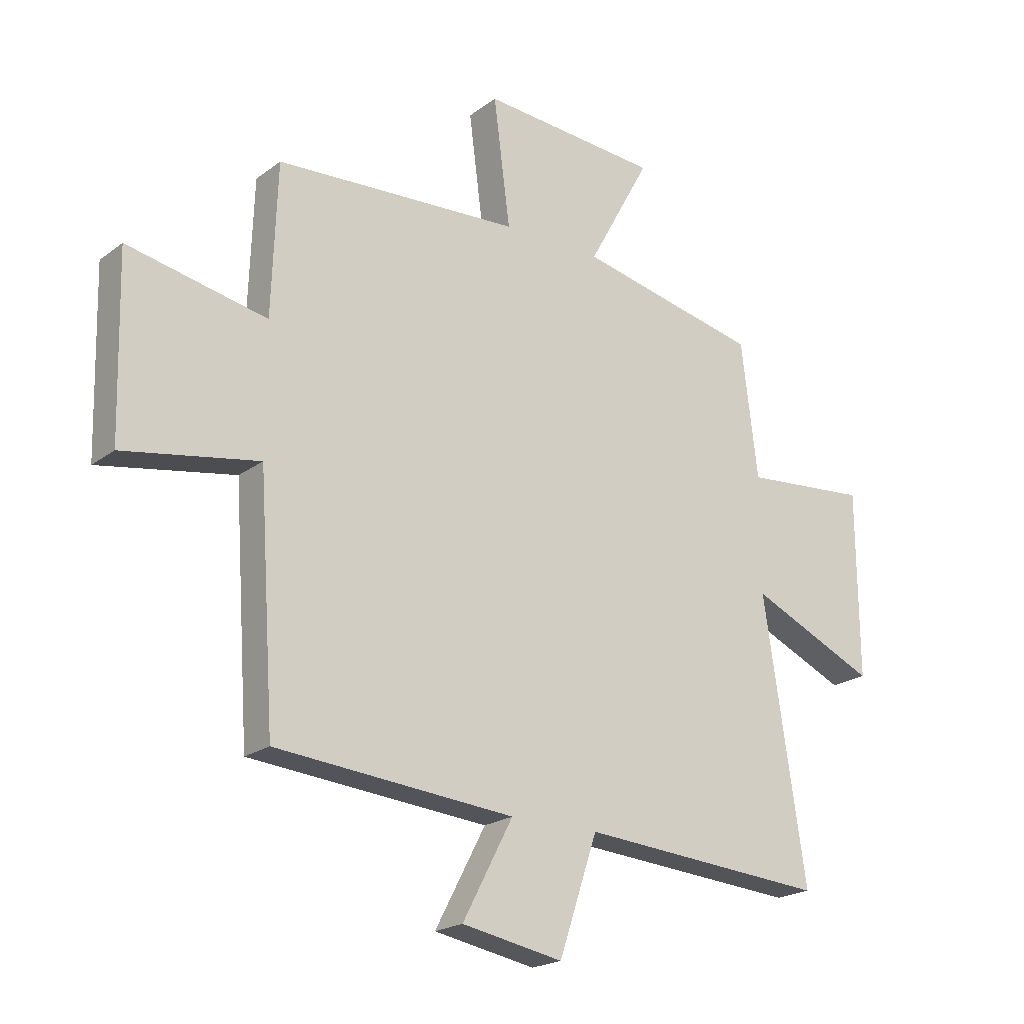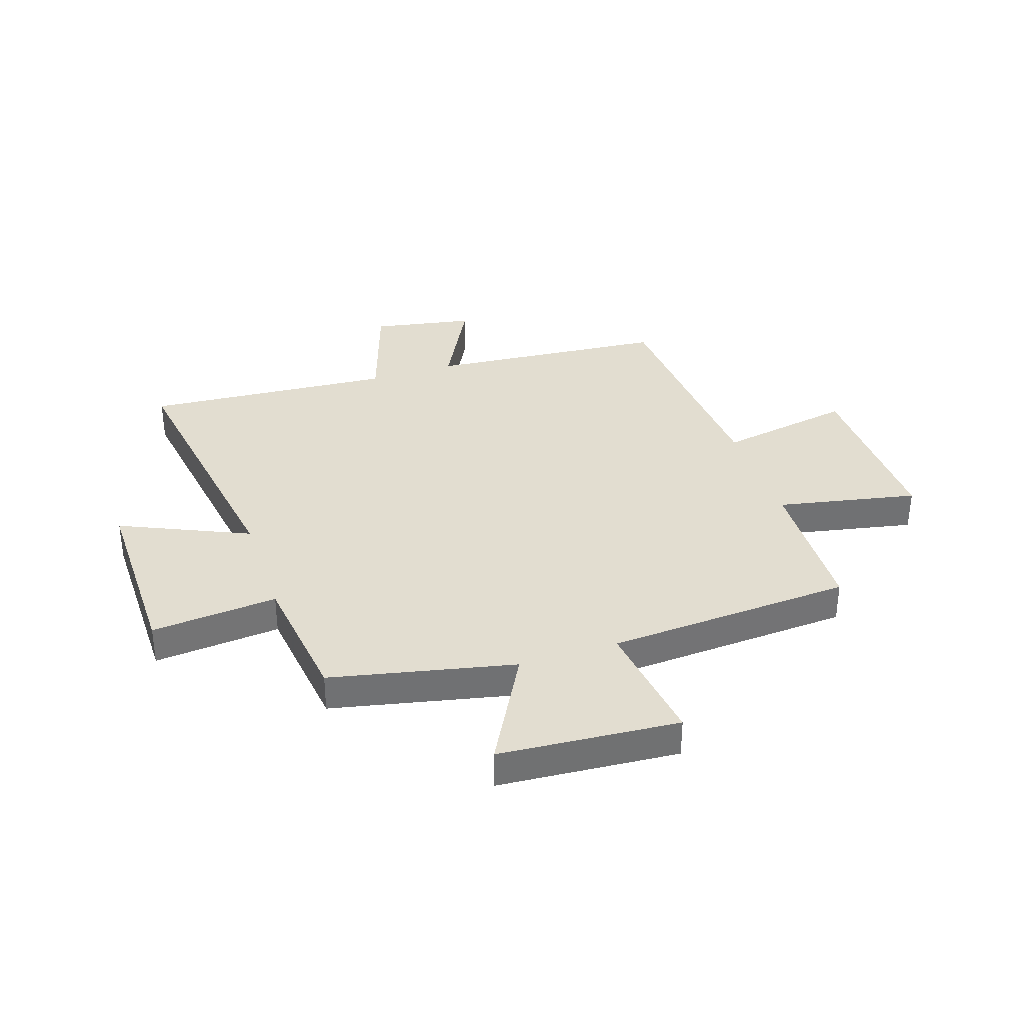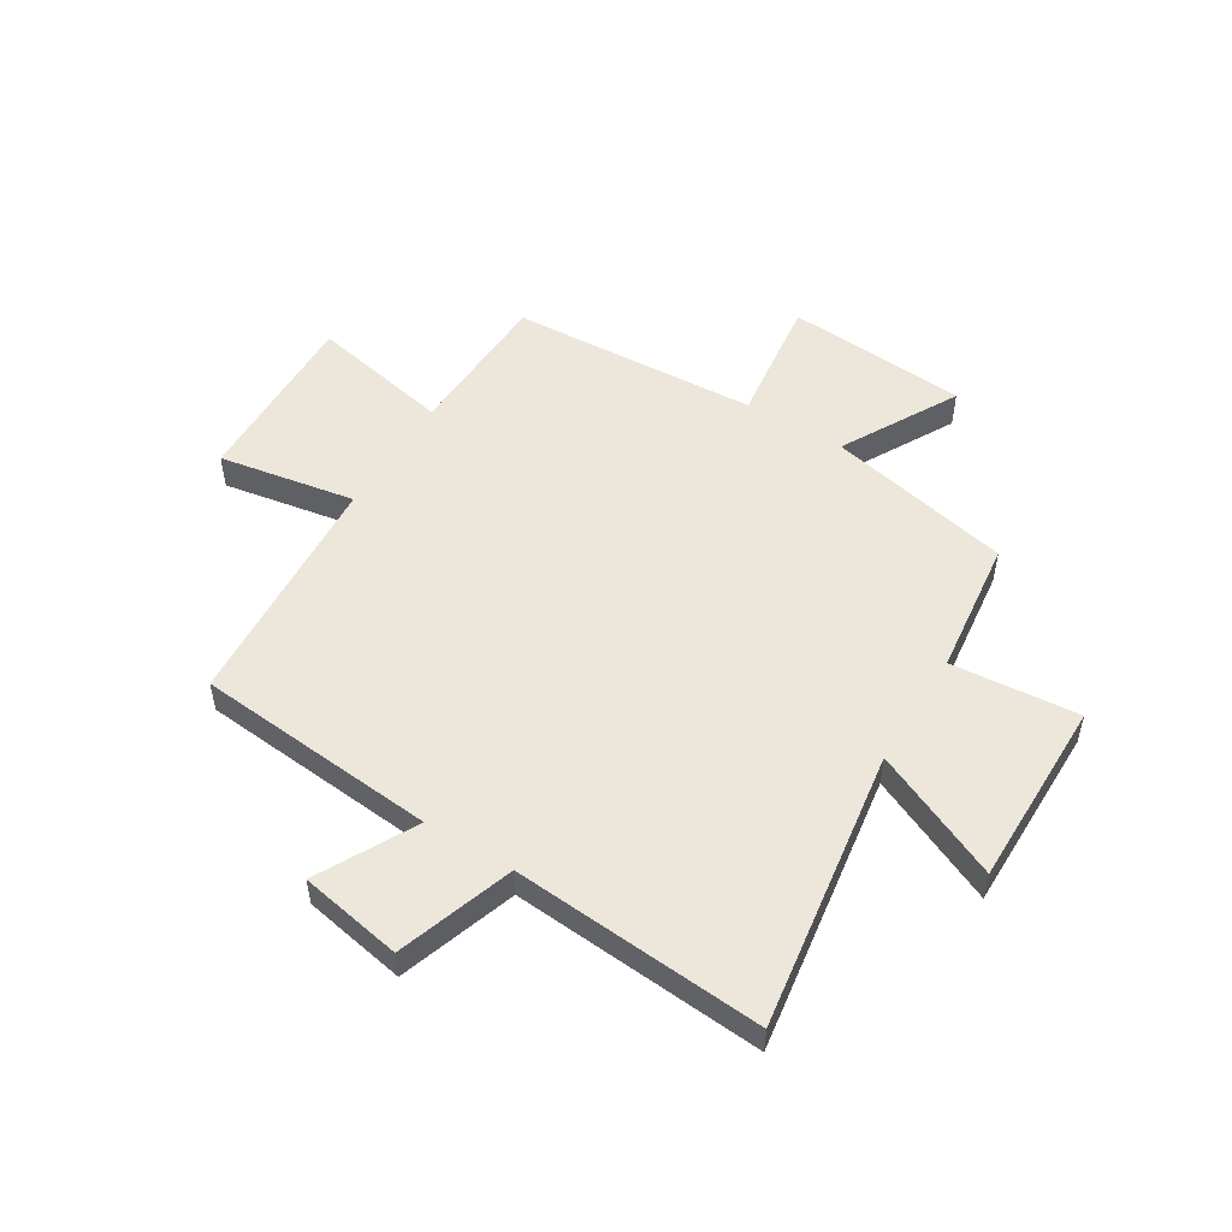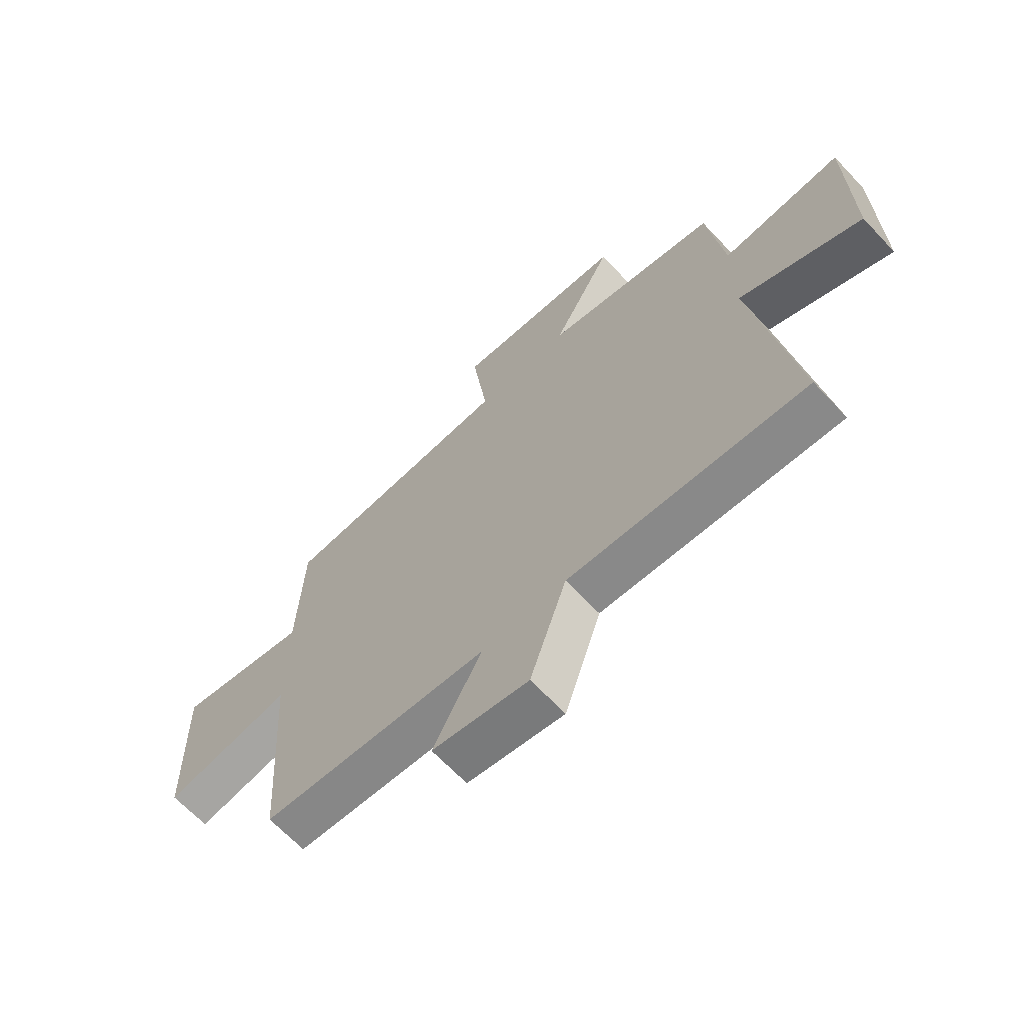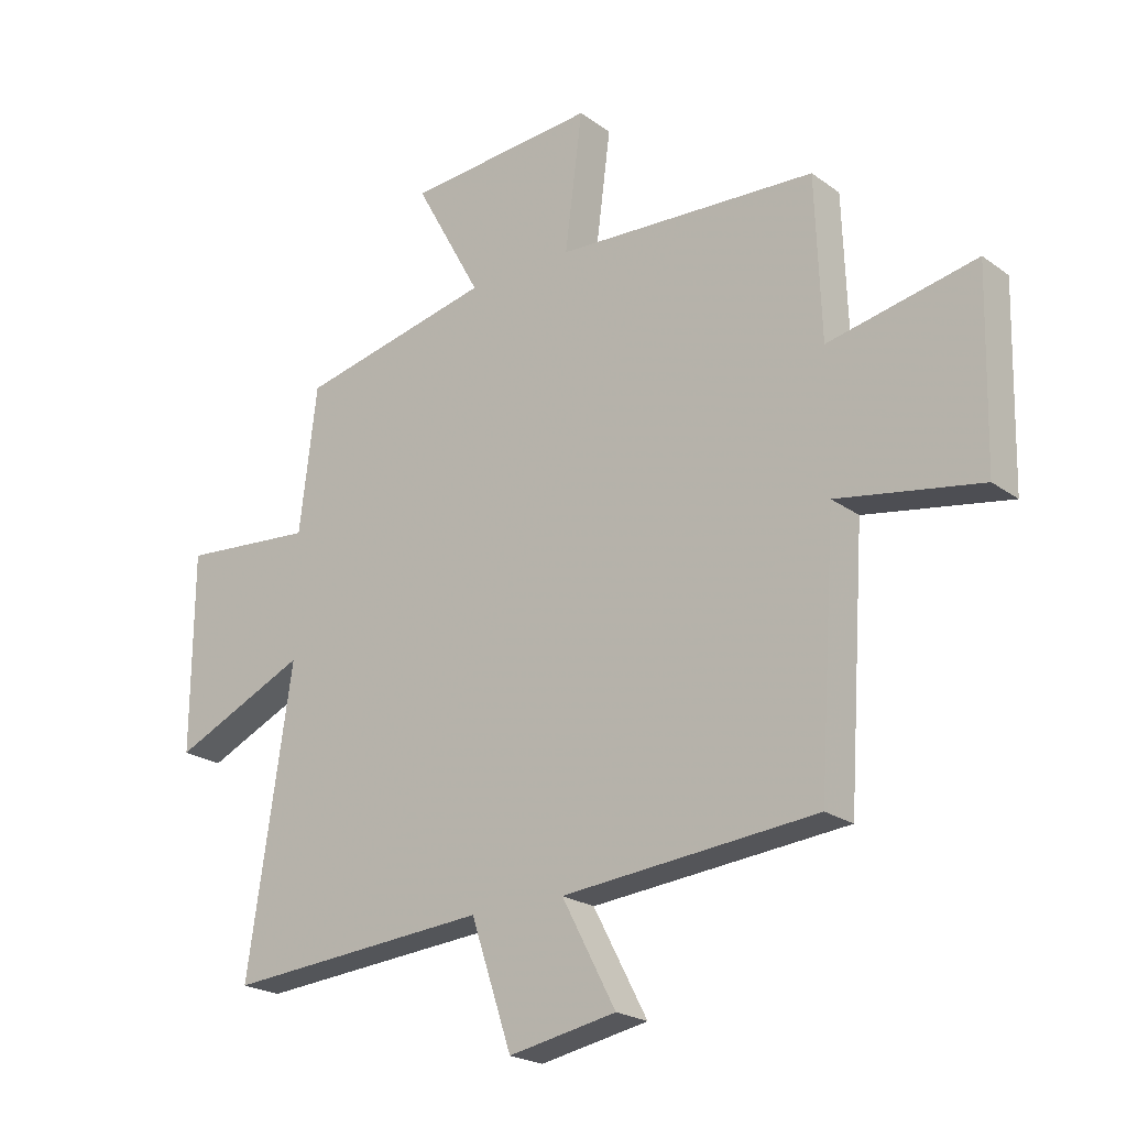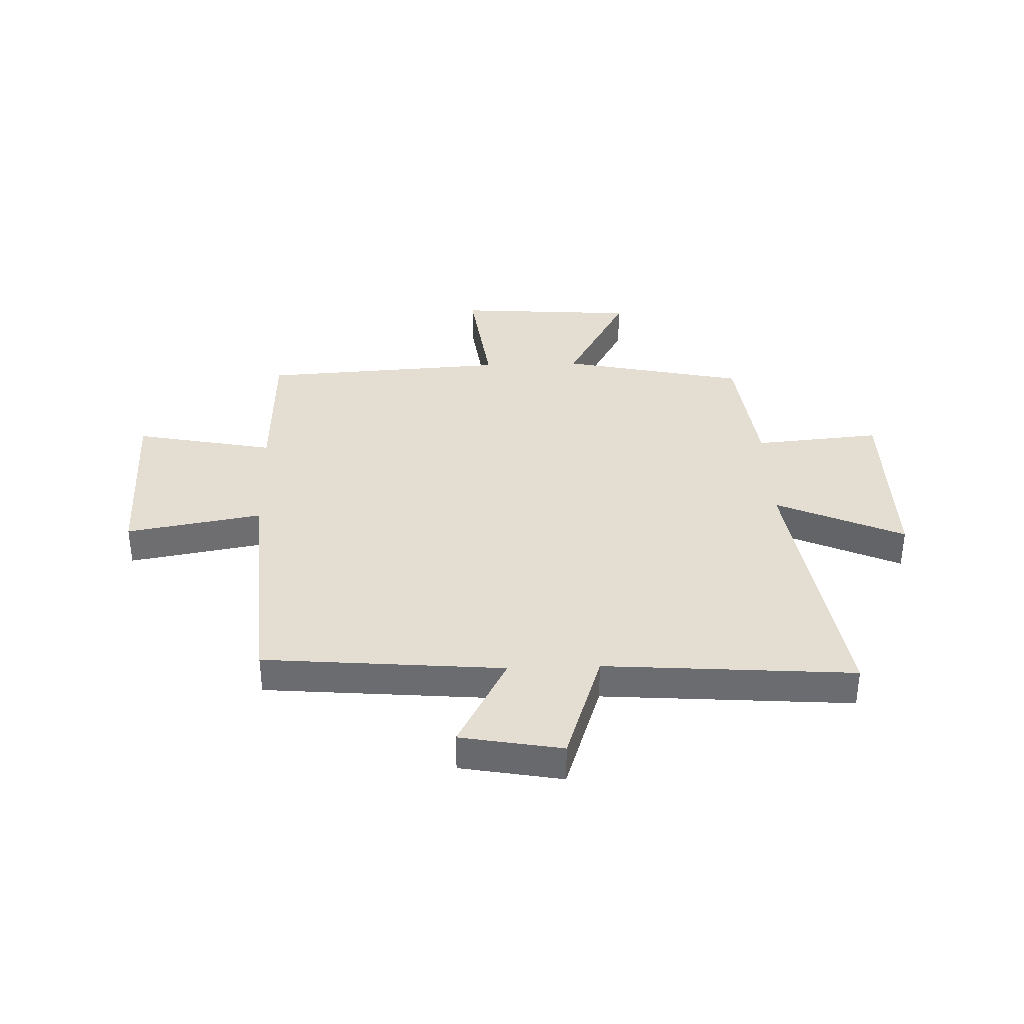
<metadata>
{"format":"obj","ext":"obj","renderer":"f3d","projection":"perspective","resolution":1024,"background":"white","views":[{"elev":-20.8,"azim":142.8,"up":"+Z"},{"elev":35.2,"azim":-18.4,"up":"+Y"},{"elev":52.1,"azim":-148.4,"up":"+Y"},{"elev":-66.4,"azim":-136.7,"up":"+Z"},{"elev":-22.1,"azim":38.9,"up":"+Z"},{"elev":36.0,"azim":178.0,"up":"+Y"}]}
</metadata>
<code>
v -0.576 0.07 -0.534
v -0.5 0.07 -0.031
v -0.731 0.07 -0.135
v -0.729 0.07 0.203
v -0.5 0.07 0.183
v -0.47 0.07 0.428
v -0.138 0.07 0.5
v -0.252 0.07 0.708
v 0.074 0.07 0.732
v 0.044 0.07 0.5
v 0.49 0.07 0.474
v 0.5 0.07 0.201
v 0.753 0.07 0.252
v 0.745 0.07 -0.074
v 0.5 0.07 -0.031
v 0.471 0.07 -0.462
v 0.037 0.07 -0.5
v 0.129 0.07 -0.675
v -0.055 0.07 -0.709
v -0.125 0.07 -0.5
v -0.576 0 -0.534
v -0.5 0 -0.031
v -0.731 0 -0.135
v -0.729 0 0.203
v -0.5 0 0.183
v -0.47 0 0.428
v -0.138 0 0.5
v -0.252 0 0.708
v 0.074 0 0.732
v 0.044 0 0.5
v 0.49 0 0.474
v 0.5 0 0.201
v 0.753 0 0.252
v 0.745 0 -0.074
v 0.5 0 -0.031
v 0.471 0 -0.462
v 0.037 0 -0.5
v 0.129 0 -0.675
v -0.055 0 -0.709
v -0.125 0 -0.5
f 17 18 19 20
f 15 16 17 20
f 15 20 1 2
f 12 13 14 15
f 10 11 12 15
f 10 15 2
f 7 8 9 10
f 5 6 7 10
f 5 10 2 3
f 3 4 5
f 40 39 38 37
f 40 37 36 35
f 22 21 40 35
f 35 34 33 32
f 35 32 31 30
f 22 35 30
f 30 29 28 27
f 30 27 26 25
f 23 22 30 25
f 25 24 23
f 1 21 22 2
f 2 22 23 3
f 3 23 24 4
f 4 24 25 5
f 5 25 26 6
f 6 26 27 7
f 7 27 28 8
f 8 28 29 9
f 9 29 30 10
f 10 30 31 11
f 11 31 32 12
f 12 32 33 13
f 13 33 34 14
f 14 34 35 15
f 15 35 36 16
f 16 36 37 17
f 17 37 38 18
f 18 38 39 19
f 19 39 40 20
f 20 40 21 1

</code>
